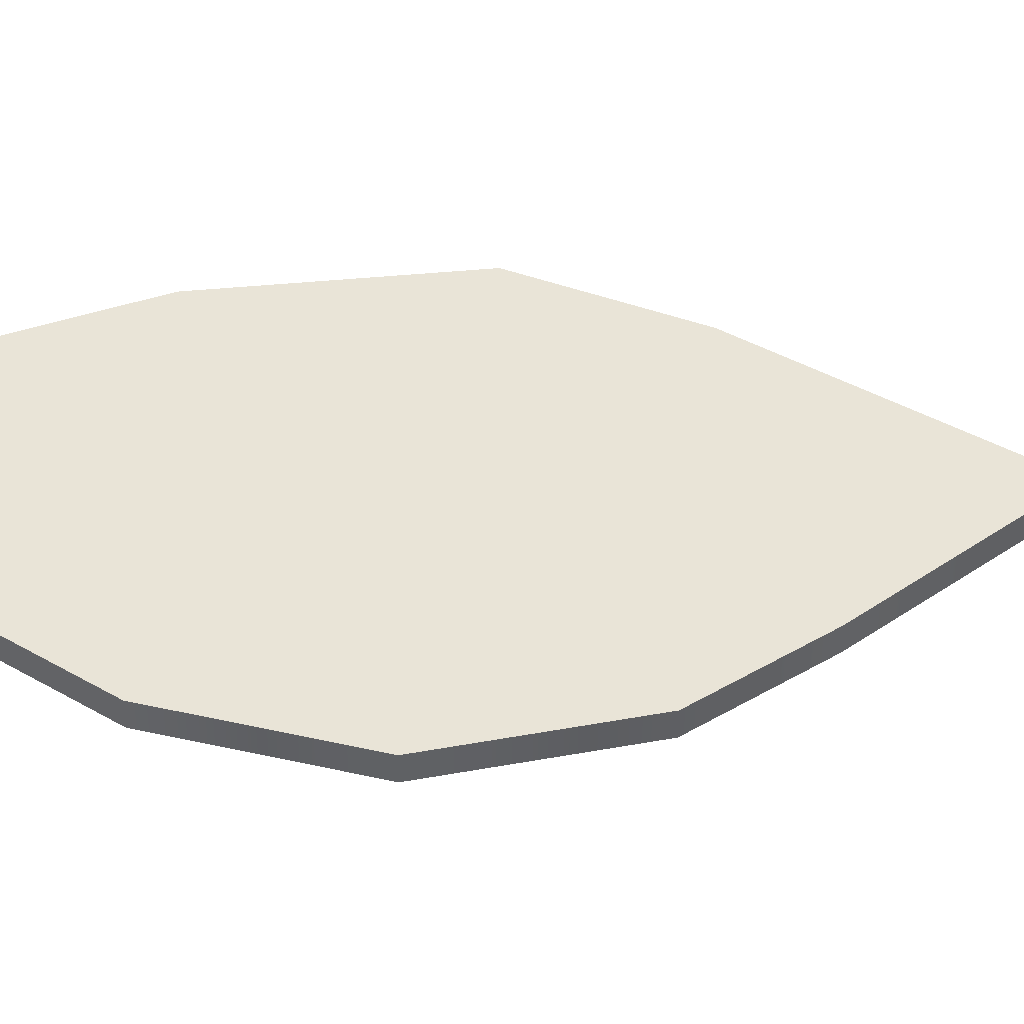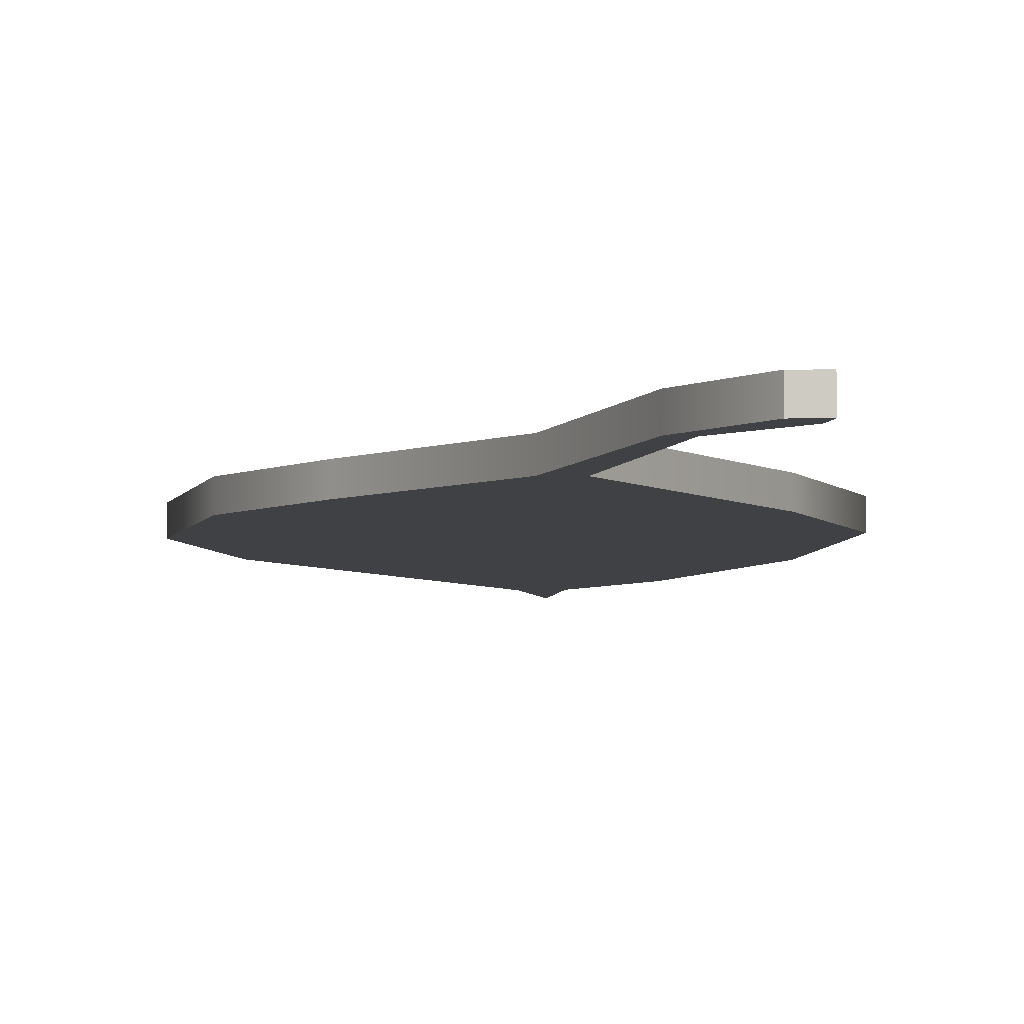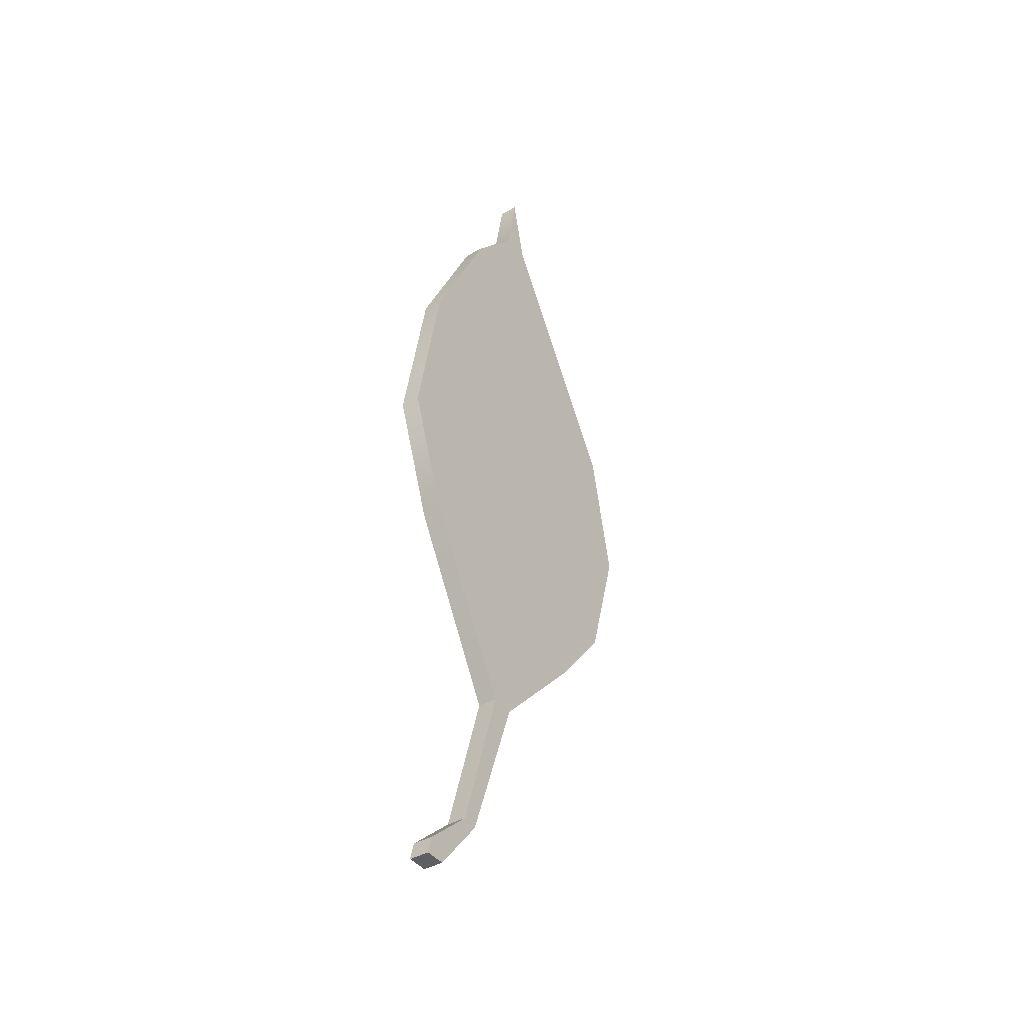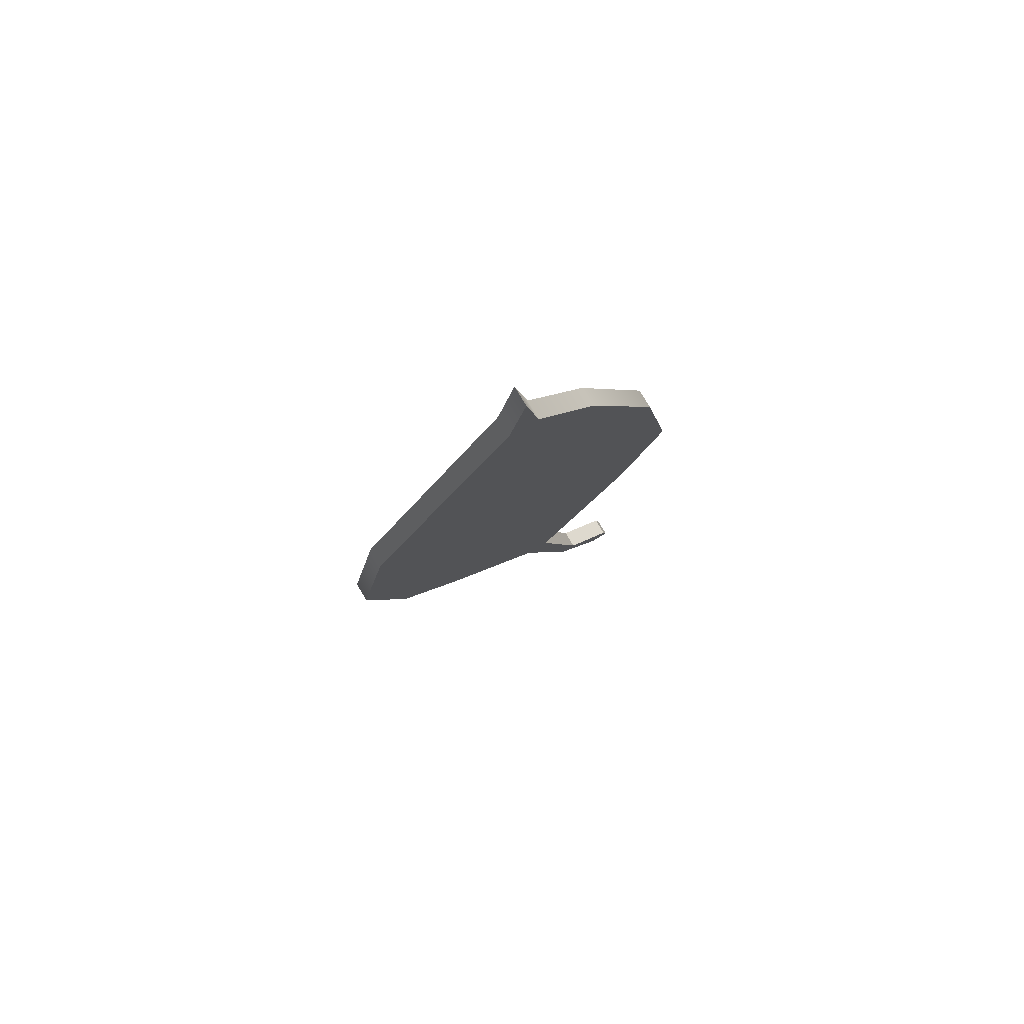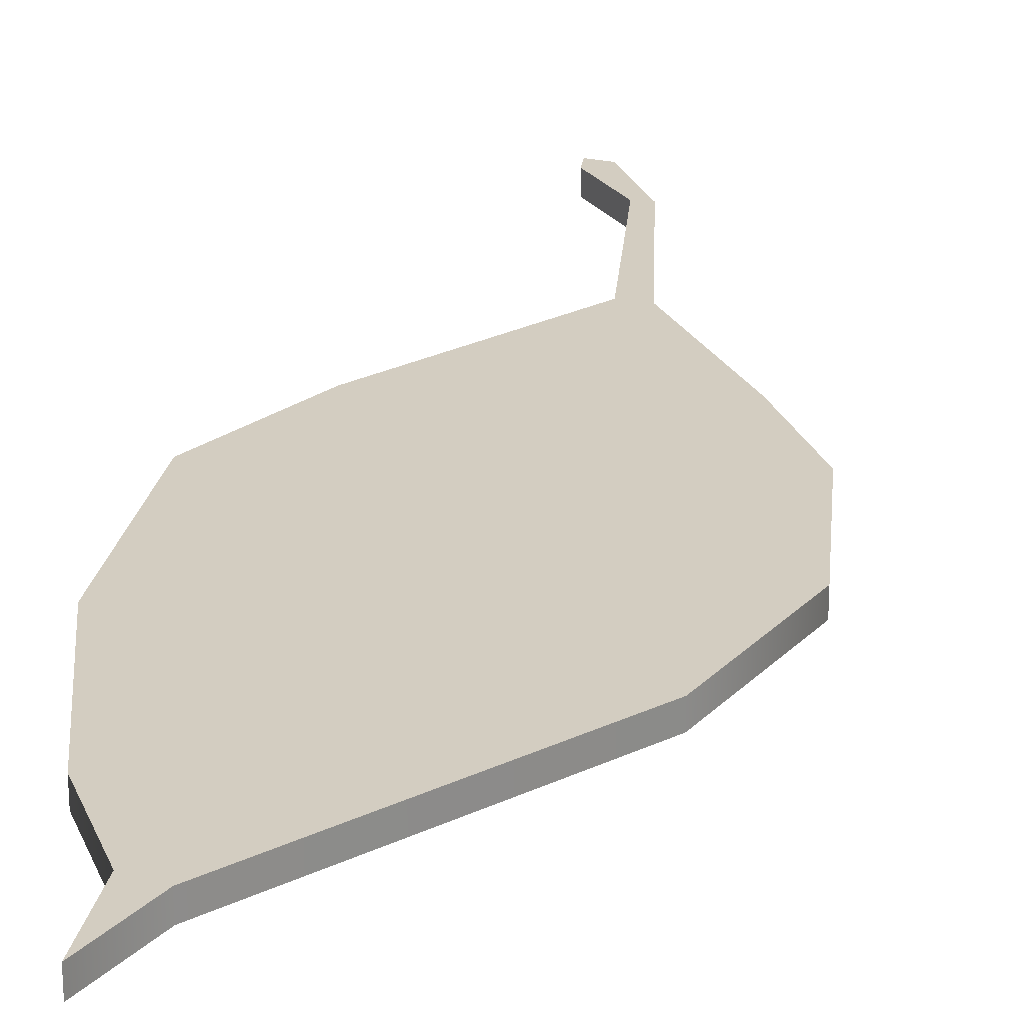
<metadata>
{"format":"obj","ext":"obj","renderer":"f3d","projection":"perspective","resolution":1024,"background":"white","views":[{"elev":43.5,"azim":93.6,"up":"+Y"},{"elev":-5.3,"azim":-178.4,"up":"+Y"},{"elev":-41.3,"azim":-55.3,"up":"+Z"},{"elev":79.4,"azim":149.3,"up":"+Z"},{"elev":24.8,"azim":20.9,"up":"+Y"}]}
</metadata>
<code>
g default
v -3.578 0 -9.449
v -3.526 0 -9.244
v -2.962 0 -8.73
v -2.431 0 -6.899
v -3.578 0 -4.863
v -4.074 0 -3.477
v -3.715 0 -1.458
v -2.859 0 0.3733
v -2.192 0 1.195
v -2.038 0 2.067
v -1.849 0 1.229
v -0.1381 0 -1.595
v 0.187 0 -3.186
v -0.2579 0 -4.743
v -0.9937 0 -5.667
v -2.157 0 -6.916
v -2.79 0 -8.765
v -3.338 0 -9.449
v -2.038 0.2235 2.067
v -1.849 0.2235 1.229
v -2.192 0.2235 1.195
v -3.578 0.2235 -9.449
v -3.526 0.2235 -9.244
v -3.338 0.2235 -9.449
v -2.79 0.2235 -8.765
v -2.962 0.2235 -8.73
v -2.431 0.2235 -6.899
v -2.157 0.2235 -6.916
v -0.1381 0.2235 -1.595
v -2.859 0.2235 0.3733
v -3.715 0.2235 -1.458
v -4.074 0.2235 -3.477
v 0.187 0.2235 -3.186
v -0.2579 0.2235 -4.743
v -3.578 0.2235 -4.863
v -0.9937 0.2235 -5.667
g leaf4:polySurface1
f 19 20 21
f 22 23 24
f 24 23 25
f 23 26 25
f 26 27 25
f 25 27 28
f 20 29 21
f 21 29 30
f 30 29 31
f 31 29 32
f 29 33 32
f 33 34 32
f 32 34 35
f 34 36 35
f 35 36 27
f 27 36 28
f 10 9 11
f 1 18 2
f 18 17 2
f 2 17 3
f 3 17 4
f 17 16 4
f 11 9 12
f 9 8 12
f 8 7 12
f 7 6 12
f 12 6 13
f 13 6 14
f 6 5 14
f 14 5 15
f 5 4 15
f 4 16 15
f 10 11 20 19
f 9 10 19 21
f 1 2 23 22
f 18 1 22 24
f 17 18 24 25
f 2 3 26 23
f 3 4 27 26
f 16 17 25 28
f 11 12 29 20
f 8 9 21 30
f 7 8 30 31
f 6 7 31 32
f 12 13 33 29
f 13 14 34 33
f 5 6 32 35
f 14 15 36 34
f 4 5 35 27
f 15 16 28 36

</code>
